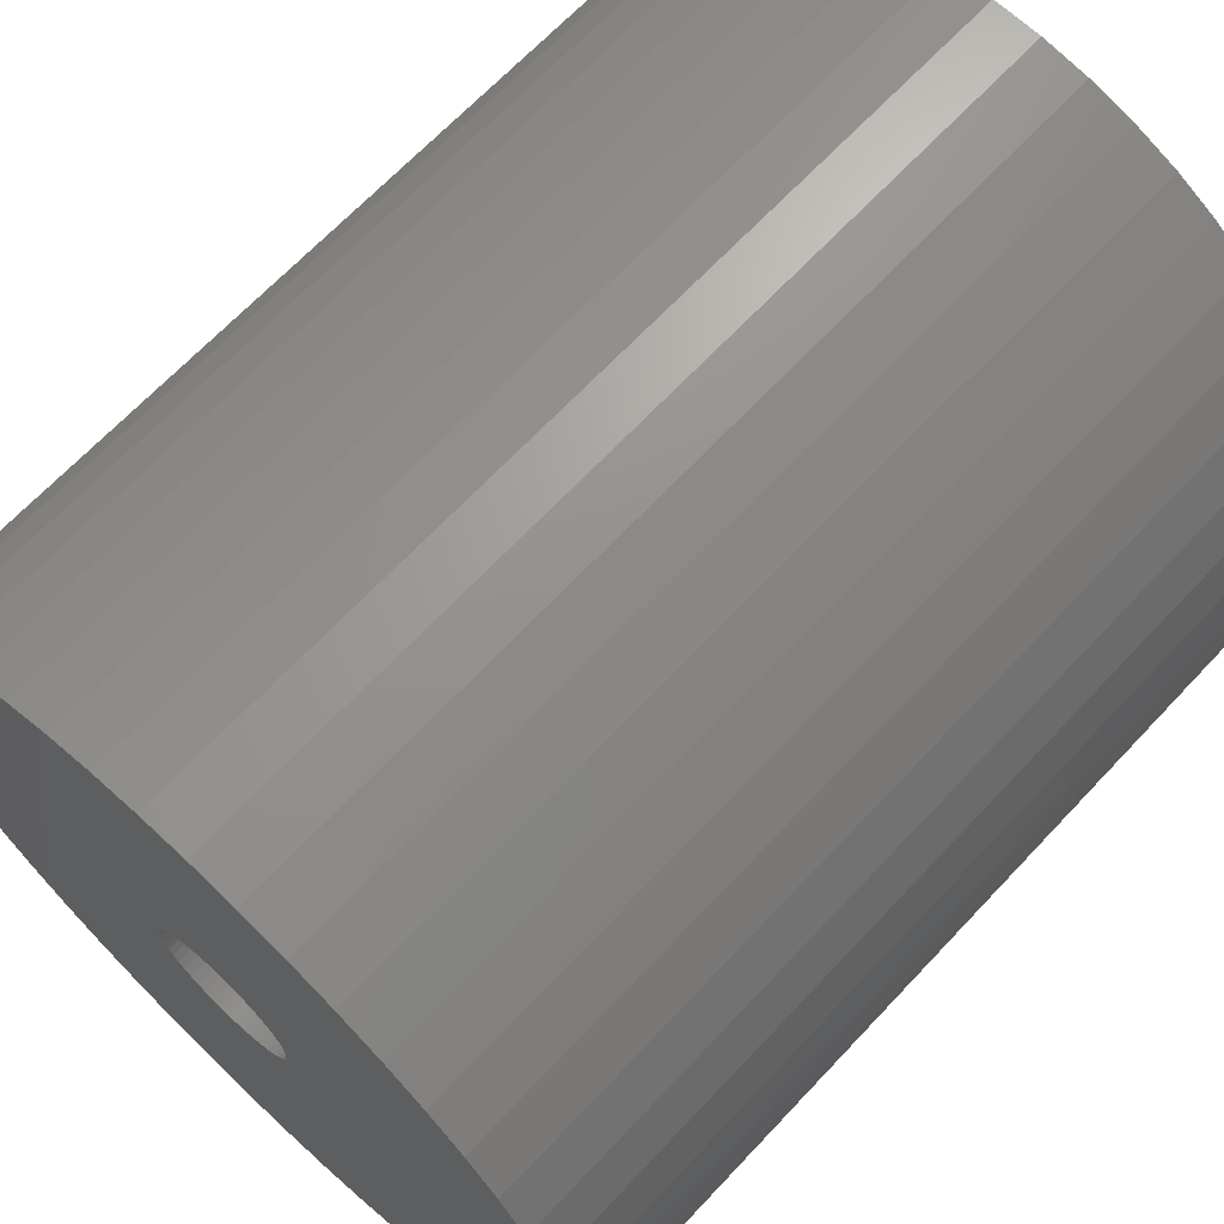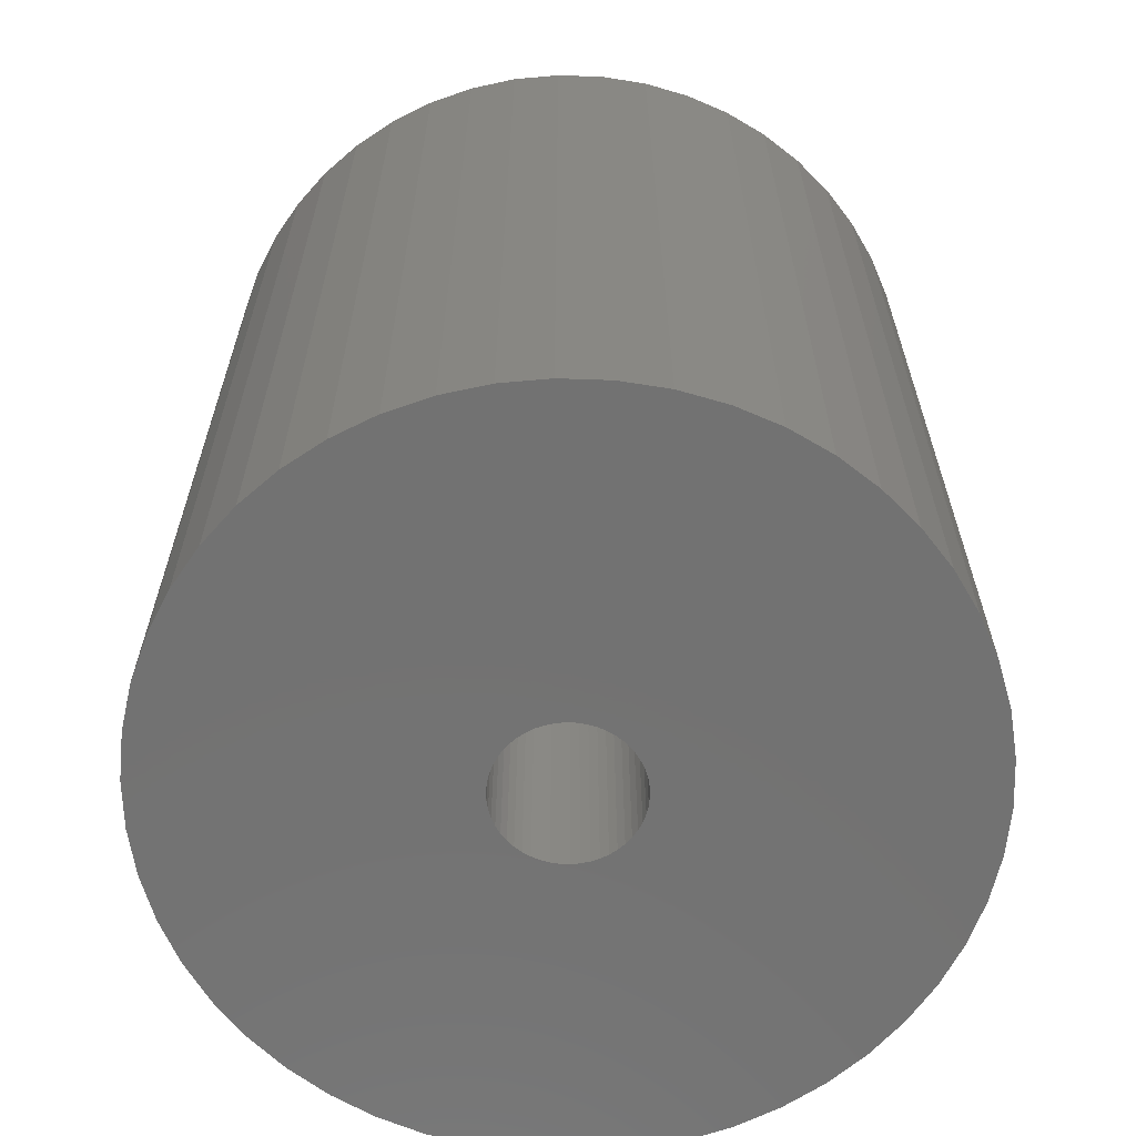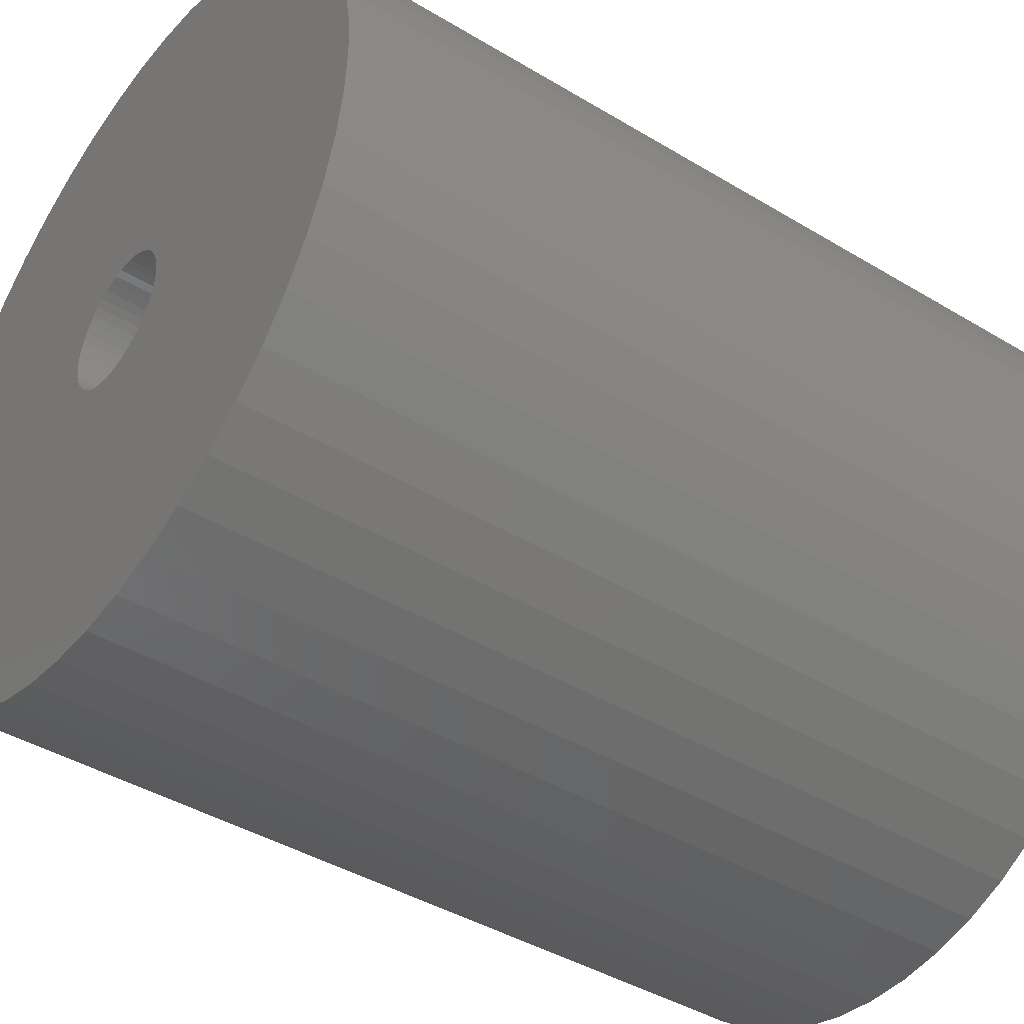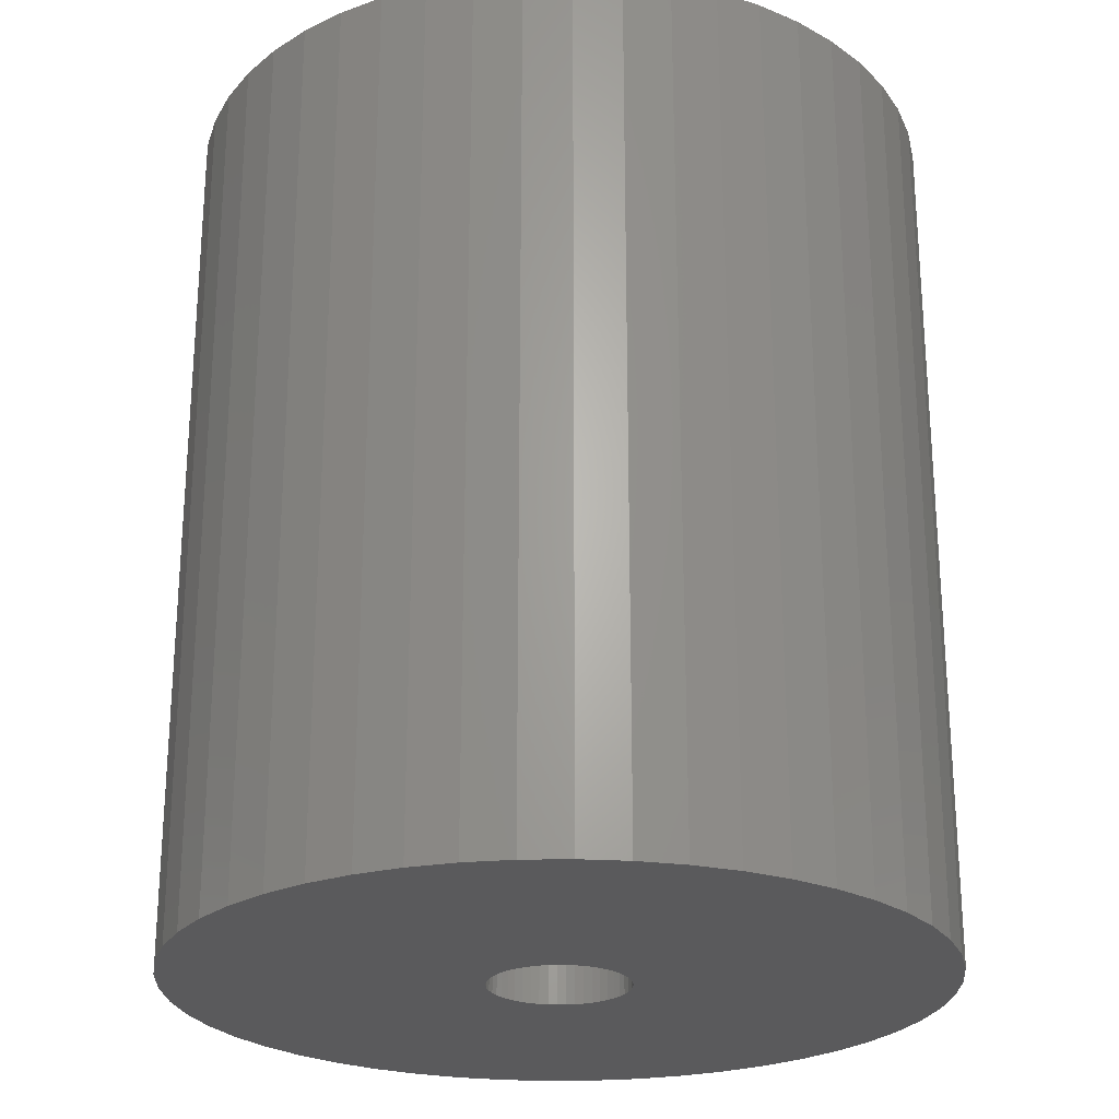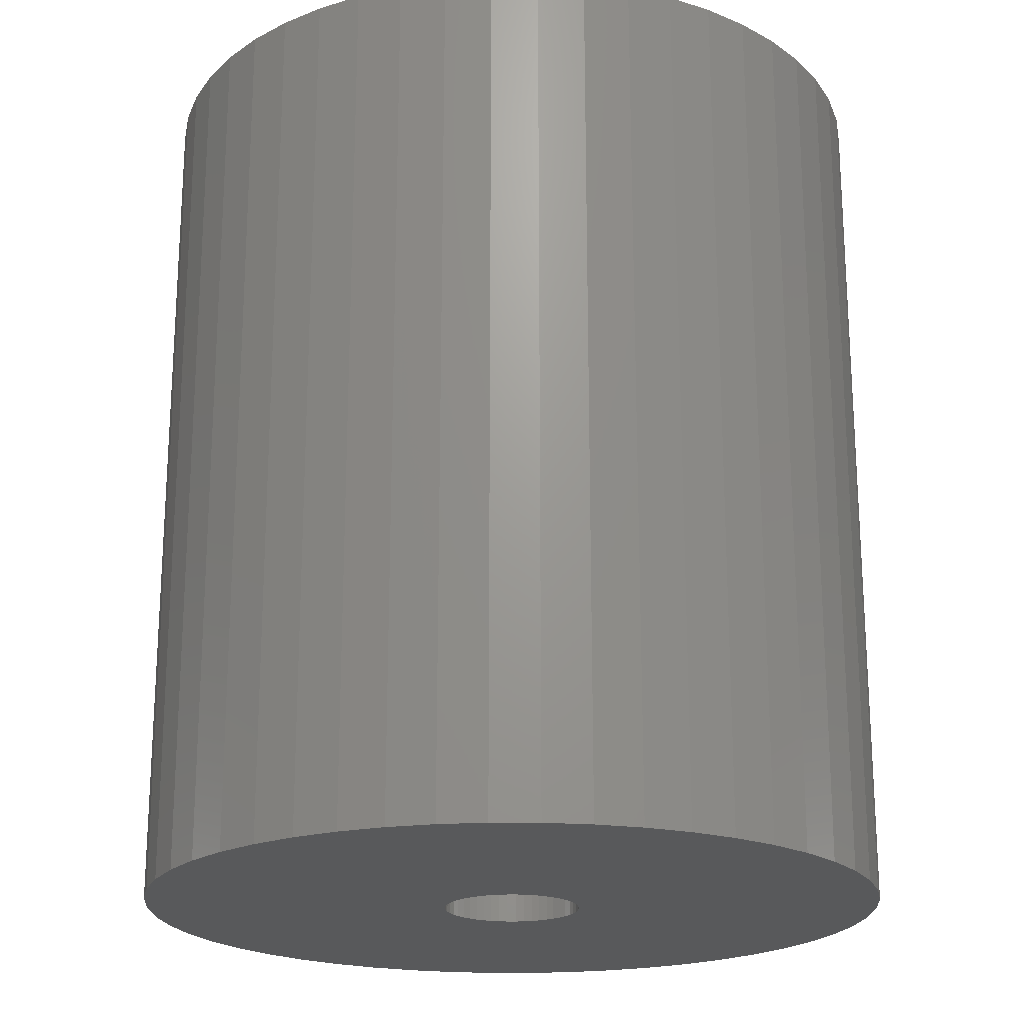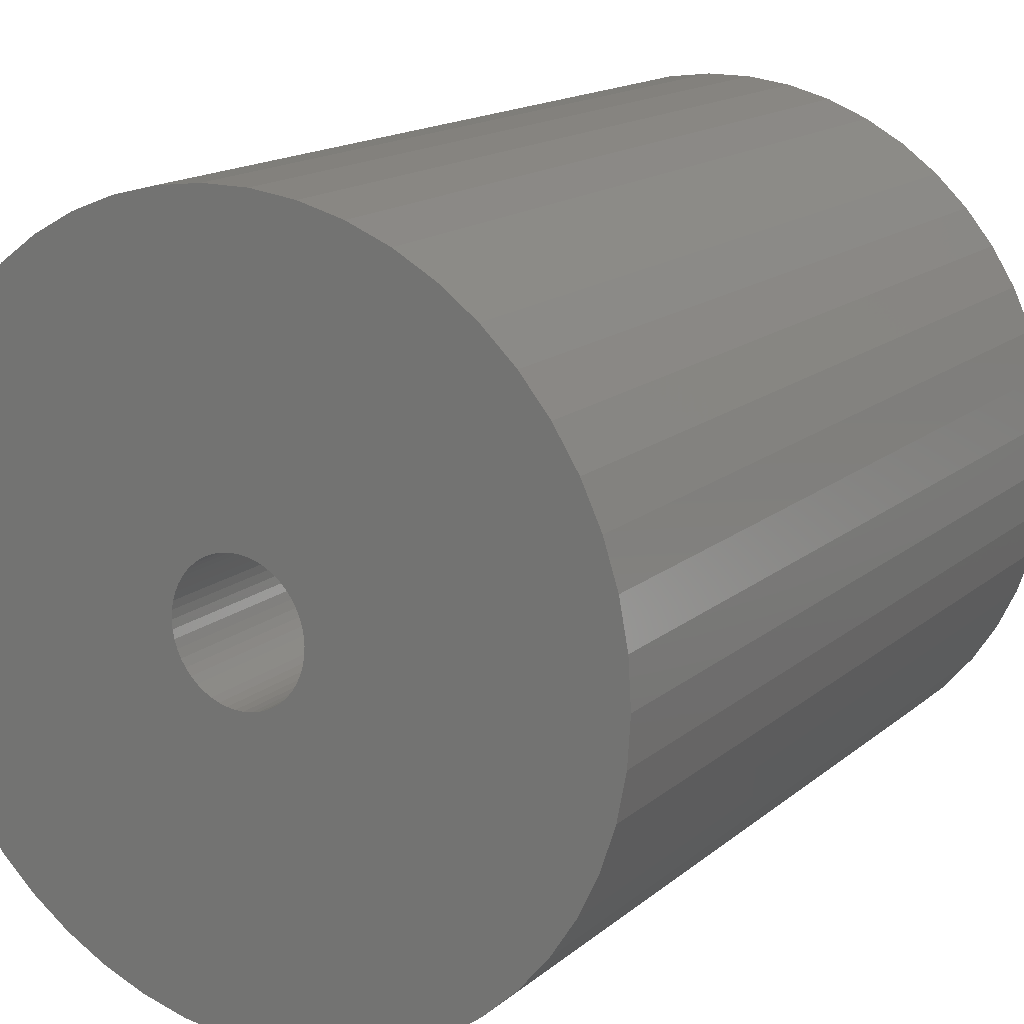
<metadata>
{"format":"stl","ext":"stl","renderer":"f3d","projection":"perspective","resolution":1024,"background":"white","views":[{"elev":67.3,"azim":43.2,"up":"+Y"},{"elev":-64.2,"azim":-45.2,"up":"+Z"},{"elev":-41.9,"azim":-126.0,"up":"+Y"},{"elev":-24.6,"azim":145.7,"up":"+Z"},{"elev":-20.8,"azim":136.4,"up":"+Z"},{"elev":15.7,"azim":-148.4,"up":"+Y"}]}
</metadata>
<code>
# stl→obj: 200 verts, 400 faces
v 24.5 0 28.5
v 24.31 3.071 -28.5
v 24.31 3.071 28.5
v 24.5 0 -28.5
v -24.5 0 -28.5
v -24.31 3.071 28.5
v -24.31 3.071 -28.5
v -24.5 0 28.5
v 1.538 24.45 -28.5
v -1.538 24.45 28.5
v 1.538 24.45 28.5
v -1.538 24.45 -28.5
v -1.538 -24.45 -28.5
v 1.538 -24.45 28.5
v -1.538 -24.45 28.5
v 1.538 -24.45 -28.5
v 17.86 16.77 -28.5
v 15.62 18.88 28.5
v 17.86 16.77 28.5
v 15.62 18.88 -28.5
v -15.62 18.88 -28.5
v -17.86 16.77 28.5
v -15.62 18.88 28.5
v -17.86 16.77 -28.5
v -7.571 23.3 -28.5
v -10.43 22.17 28.5
v -7.571 23.3 28.5
v -10.43 22.17 -28.5
v 21.47 -11.8 28.5
v 22.78 -9.019 -28.5
v 22.78 -9.019 28.5
v 21.47 -11.8 -28.5
v 22.78 9.019 28.5
v 21.47 11.8 -28.5
v 21.47 11.8 28.5
v 22.78 9.019 -28.5
v 19.82 14.4 -28.5
v 19.82 14.4 28.5
v 10.43 22.17 -28.5
v 7.571 23.3 28.5
v 10.43 22.17 28.5
v 7.571 23.3 -28.5
v 13.13 20.69 -28.5
v 13.13 20.69 28.5
v -22.78 9.019 -28.5
v -21.47 11.8 28.5
v -21.47 11.8 -28.5
v -22.78 9.019 28.5
v -19.82 14.4 -28.5
v -19.82 14.4 28.5
v -23.73 6.093 -28.5
v -23.73 6.093 28.5
v -4.591 24.07 -28.5
v -4.591 24.07 28.5
v 4.591 -24.07 28.5
v 4.591 -24.07 -28.5
v 23.73 6.093 28.5
v 23.73 6.093 -28.5
v 4.591 24.07 28.5
v 4.591 24.07 -28.5
v 4.5 0 28.5
v 4.465 0.564 28.5
v 24.31 -3.071 28.5
v 4.359 1.119 28.5
v 4.465 -0.564 28.5
v 4.184 1.657 28.5
v 23.73 -6.093 28.5
v 3.943 2.168 28.5
v 4.359 -1.119 28.5
v 3.641 2.645 28.5
v 3.28 3.08 28.5
v 4.184 -1.657 28.5
v 2.868 3.467 28.5
v 2.411 3.799 28.5
v 3.943 -2.168 28.5
v 1.916 4.072 28.5
v 19.82 -14.4 28.5
v 1.391 4.28 28.5
v 3.641 -2.645 28.5
v 17.86 -16.77 28.5
v 0.8432 4.42 28.5
v 0.2826 4.491 28.5
v -0.2826 4.491 28.5
v -0.8432 4.42 28.5
v -1.391 4.28 28.5
v -1.916 4.072 28.5
v -2.411 3.799 28.5
v -13.13 20.69 28.5
v -2.868 3.467 28.5
v -3.28 3.08 28.5
v -3.641 2.645 28.5
v 3.28 -3.08 28.5
v 15.62 -18.88 28.5
v 2.868 -3.467 28.5
v 13.13 -20.69 28.5
v 2.411 -3.799 28.5
v 10.43 -22.17 28.5
v 1.916 -4.072 28.5
v 7.571 -23.3 28.5
v 1.391 -4.28 28.5
v 0.8432 -4.42 28.5
v 0.2826 -4.491 28.5
v -0.2826 -4.491 28.5
v -0.8432 -4.42 28.5
v -4.591 -24.07 28.5
v -1.391 -4.28 28.5
v -7.571 -23.3 28.5
v -1.916 -4.072 28.5
v -10.43 -22.17 28.5
v -2.411 -3.799 28.5
v -13.13 -20.69 28.5
v -2.868 -3.467 28.5
v -15.62 -18.88 28.5
v -3.28 -3.08 28.5
v -17.86 -16.77 28.5
v -3.641 -2.645 28.5
v -19.82 -14.4 28.5
v -3.943 -2.168 28.5
v -21.47 -11.8 28.5
v -4.184 -1.657 28.5
v -22.78 -9.019 28.5
v -4.359 -1.119 28.5
v -23.73 -6.093 28.5
v -4.465 -0.564 28.5
v -24.31 -3.071 28.5
v -4.5 0 28.5
v -3.943 2.168 28.5
v -4.184 1.657 28.5
v -4.359 1.119 28.5
v -4.465 0.564 28.5
v -13.13 20.69 -28.5
v 24.31 -3.071 -28.5
v 19.82 -14.4 -28.5
v 17.86 -16.77 -28.5
v 23.73 -6.093 -28.5
v -21.47 -11.8 -28.5
v -22.78 -9.019 -28.5
v 4.5 0 -28.5
v 4.465 -0.564 -28.5
v 4.359 -1.119 -28.5
v 4.465 0.564 -28.5
v 4.184 -1.657 -28.5
v 3.943 -2.168 -28.5
v 4.359 1.119 -28.5
v 3.641 -2.645 -28.5
v 3.28 -3.08 -28.5
v 15.62 -18.88 -28.5
v 4.184 1.657 -28.5
v 2.868 -3.467 -28.5
v 13.13 -20.69 -28.5
v 2.411 -3.799 -28.5
v 10.43 -22.17 -28.5
v 3.943 2.168 -28.5
v 1.916 -4.072 -28.5
v 7.571 -23.3 -28.5
v 1.391 -4.28 -28.5
v 3.641 2.645 -28.5
v 0.8432 -4.42 -28.5
v 0.2826 -4.491 -28.5
v -0.2826 -4.491 -28.5
v -0.8432 -4.42 -28.5
v -4.591 -24.07 -28.5
v -1.391 -4.28 -28.5
v -7.571 -23.3 -28.5
v -1.916 -4.072 -28.5
v -10.43 -22.17 -28.5
v -2.411 -3.799 -28.5
v -13.13 -20.69 -28.5
v -2.868 -3.467 -28.5
v -15.62 -18.88 -28.5
v -3.28 -3.08 -28.5
v -17.86 -16.77 -28.5
v -3.641 -2.645 -28.5
v 3.28 3.08 -28.5
v 2.868 3.467 -28.5
v 2.411 3.799 -28.5
v 1.916 4.072 -28.5
v 1.391 4.28 -28.5
v 0.8432 4.42 -28.5
v 0.2826 4.491 -28.5
v -0.2826 4.491 -28.5
v -0.8432 4.42 -28.5
v -1.391 4.28 -28.5
v -1.916 4.072 -28.5
v -2.411 3.799 -28.5
v -2.868 3.467 -28.5
v -3.28 3.08 -28.5
v -3.641 2.645 -28.5
v -3.943 2.168 -28.5
v -4.184 1.657 -28.5
v -4.359 1.119 -28.5
v -4.465 0.564 -28.5
v -4.5 0 -28.5
v -19.82 -14.4 -28.5
v -3.943 -2.168 -28.5
v -4.184 -1.657 -28.5
v -4.359 -1.119 -28.5
v -23.73 -6.093 -28.5
v -4.465 -0.564 -28.5
v -24.31 -3.071 -28.5
f 1 2 3
f 2 1 4
f 5 6 7
f 6 5 8
f 9 10 11
f 10 9 12
f 13 14 15
f 14 13 16
f 17 18 19
f 18 17 20
f 21 22 23
f 22 21 24
f 25 26 27
f 26 25 28
f 29 30 31
f 30 29 32
f 33 34 35
f 34 33 36
f 35 37 38
f 37 35 34
f 39 40 41
f 40 39 42
f 43 41 44
f 41 43 39
f 45 46 47
f 46 45 48
f 49 22 24
f 22 49 50
f 51 48 45
f 48 51 52
f 53 27 54
f 27 53 25
f 16 55 14
f 55 16 56
f 57 36 33
f 36 57 58
f 3 58 57
f 58 3 2
f 38 17 19
f 17 38 37
f 42 59 40
f 59 42 60
f 60 11 59
f 11 60 9
f 20 44 18
f 44 20 43
f 47 50 49
f 50 47 46
f 7 52 51
f 52 7 6
f 61 1 3
f 62 3 57
f 1 61 63
f 64 57 33
f 65 63 61
f 66 33 35
f 63 65 67
f 68 35 38
f 69 67 65
f 70 38 19
f 67 69 31
f 71 19 18
f 72 31 69
f 73 18 44
f 31 72 29
f 74 44 41
f 75 29 72
f 76 41 40
f 29 75 77
f 78 40 59
f 79 77 75
f 77 79 80
f 3 62 61
f 57 64 62
f 33 66 64
f 35 68 66
f 38 70 68
f 19 71 70
f 18 73 71
f 44 74 73
f 41 76 74
f 81 59 11
f 40 78 76
f 59 81 78
f 11 82 81
f 11 83 82
f 10 83 11
f 83 10 84
f 54 84 10
f 84 54 85
f 27 85 54
f 85 27 86
f 26 86 27
f 86 26 87
f 88 87 26
f 87 88 89
f 23 89 88
f 89 23 90
f 90 22 91
f 22 90 23
f 92 80 79
f 80 92 93
f 94 93 92
f 93 94 95
f 96 95 94
f 95 96 97
f 98 97 96
f 97 98 99
f 100 99 98
f 99 100 55
f 101 55 100
f 55 101 14
f 102 14 101
f 103 14 102
f 15 103 104
f 105 104 106
f 103 15 14
f 107 106 108
f 109 108 110
f 111 110 112
f 113 112 114
f 115 114 116
f 117 116 118
f 119 118 120
f 121 120 122
f 123 122 124
f 104 105 15
f 125 124 126
f 50 91 22
f 91 50 127
f 106 107 105
f 46 127 50
f 108 109 107
f 127 46 128
f 110 111 109
f 48 128 46
f 112 113 111
f 128 48 129
f 114 115 113
f 52 129 48
f 116 117 115
f 129 52 130
f 118 119 117
f 6 130 52
f 120 121 119
f 130 6 126
f 122 123 121
f 8 126 6
f 124 125 123
f 126 8 125
f 28 88 26
f 88 28 131
f 131 23 88
f 23 131 21
f 12 54 10
f 54 12 53
f 63 4 1
f 4 63 132
f 80 133 77
f 133 80 134
f 31 135 67
f 135 31 30
f 67 132 63
f 132 67 135
f 136 121 137
f 121 136 119
f 138 4 132
f 139 132 135
f 4 138 2
f 140 135 30
f 141 2 138
f 142 30 32
f 2 141 58
f 143 32 133
f 144 58 141
f 145 133 134
f 58 144 36
f 146 134 147
f 148 36 144
f 149 147 150
f 36 148 34
f 151 150 152
f 153 34 148
f 154 152 155
f 34 153 37
f 156 155 56
f 157 37 153
f 37 157 17
f 132 139 138
f 135 140 139
f 30 142 140
f 32 143 142
f 133 145 143
f 134 146 145
f 147 149 146
f 150 151 149
f 152 154 151
f 158 56 16
f 155 156 154
f 56 158 156
f 16 159 158
f 16 160 159
f 13 160 16
f 160 13 161
f 162 161 13
f 161 162 163
f 164 163 162
f 163 164 165
f 166 165 164
f 165 166 167
f 168 167 166
f 167 168 169
f 170 169 168
f 169 170 171
f 171 172 173
f 172 171 170
f 174 17 157
f 17 174 20
f 175 20 174
f 20 175 43
f 176 43 175
f 43 176 39
f 177 39 176
f 39 177 42
f 178 42 177
f 42 178 60
f 179 60 178
f 60 179 9
f 180 9 179
f 181 9 180
f 12 181 182
f 53 182 183
f 181 12 9
f 25 183 184
f 28 184 185
f 131 185 186
f 21 186 187
f 24 187 188
f 49 188 189
f 47 189 190
f 45 190 191
f 51 191 192
f 182 53 12
f 7 192 193
f 194 173 172
f 173 194 195
f 183 25 53
f 136 195 194
f 184 28 25
f 195 136 196
f 185 131 28
f 137 196 136
f 186 21 131
f 196 137 197
f 187 24 21
f 198 197 137
f 188 49 24
f 197 198 199
f 189 47 49
f 200 199 198
f 190 45 47
f 199 200 193
f 191 51 45
f 5 193 200
f 192 7 51
f 193 5 7
f 152 95 97
f 95 152 150
f 147 80 93
f 80 147 134
f 77 32 29
f 32 77 133
f 137 123 198
f 123 137 121
f 155 97 99
f 97 155 152
f 56 99 55
f 99 56 155
f 162 15 105
f 15 162 13
f 166 107 109
f 107 166 164
f 164 105 107
f 105 164 162
f 172 117 194
f 117 172 115
f 172 113 115
f 113 172 170
f 198 125 200
f 125 198 123
f 200 8 5
f 8 200 125
f 150 93 95
f 93 150 147
f 194 119 136
f 119 194 117
f 168 109 111
f 109 168 166
f 170 111 113
f 111 170 168
f 138 62 141
f 62 138 61
f 126 192 130
f 192 126 193
f 181 82 83
f 82 181 180
f 159 103 102
f 103 159 160
f 146 79 145
f 79 146 92
f 175 71 73
f 71 175 174
f 187 89 90
f 89 187 186
f 184 85 86
f 85 184 183
f 148 68 153
f 68 148 66
f 141 64 144
f 64 141 62
f 178 76 78
f 76 178 177
f 179 78 81
f 78 179 178
f 176 73 74
f 73 176 175
f 128 189 127
f 189 128 190
f 127 188 91
f 188 127 189
f 129 190 128
f 190 129 191
f 185 86 87
f 86 185 184
f 183 84 85
f 84 183 182
f 154 100 98
f 100 154 156
f 144 66 148
f 66 144 64
f 157 71 174
f 71 157 70
f 153 70 157
f 70 153 68
f 180 81 82
f 81 180 179
f 177 74 76
f 74 177 176
f 91 187 90
f 187 91 188
f 130 191 129
f 191 130 192
f 186 87 89
f 87 186 185
f 182 83 84
f 83 182 181
f 139 61 138
f 61 139 65
f 145 75 143
f 75 145 79
f 140 65 139
f 65 140 69
f 163 108 106
f 108 163 165
f 116 195 118
f 195 116 173
f 118 196 120
f 196 118 195
f 146 94 92
f 94 146 149
f 151 98 96
f 98 151 154
f 142 69 140
f 69 142 72
f 143 72 142
f 72 143 75
f 161 106 104
f 106 161 163
f 120 197 122
f 197 120 196
f 124 193 126
f 193 124 199
f 149 96 94
f 96 149 151
f 160 104 103
f 104 160 161
f 165 110 108
f 110 165 167
f 114 173 116
f 173 114 171
f 122 199 124
f 199 122 197
f 156 101 100
f 101 156 158
f 158 102 101
f 102 158 159
f 169 114 112
f 114 169 171
f 167 112 110
f 112 167 169

</code>
